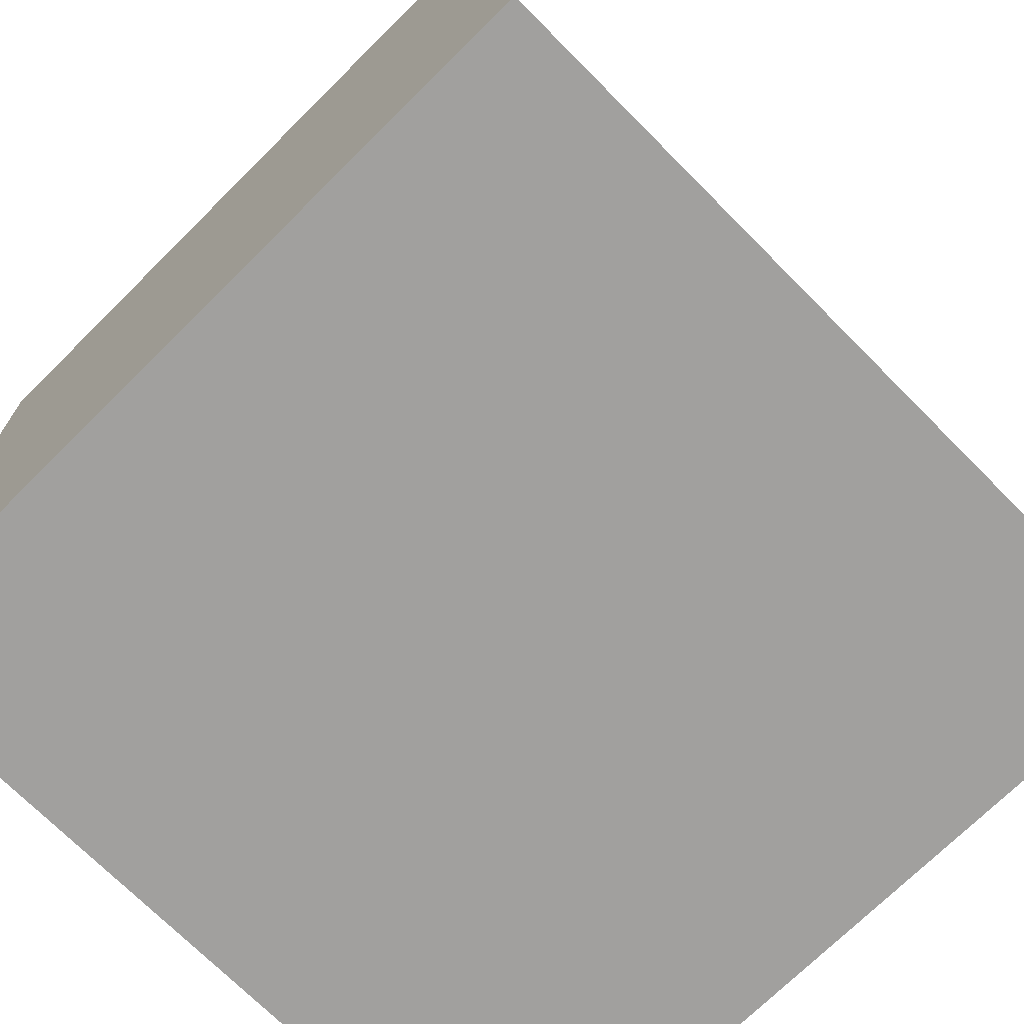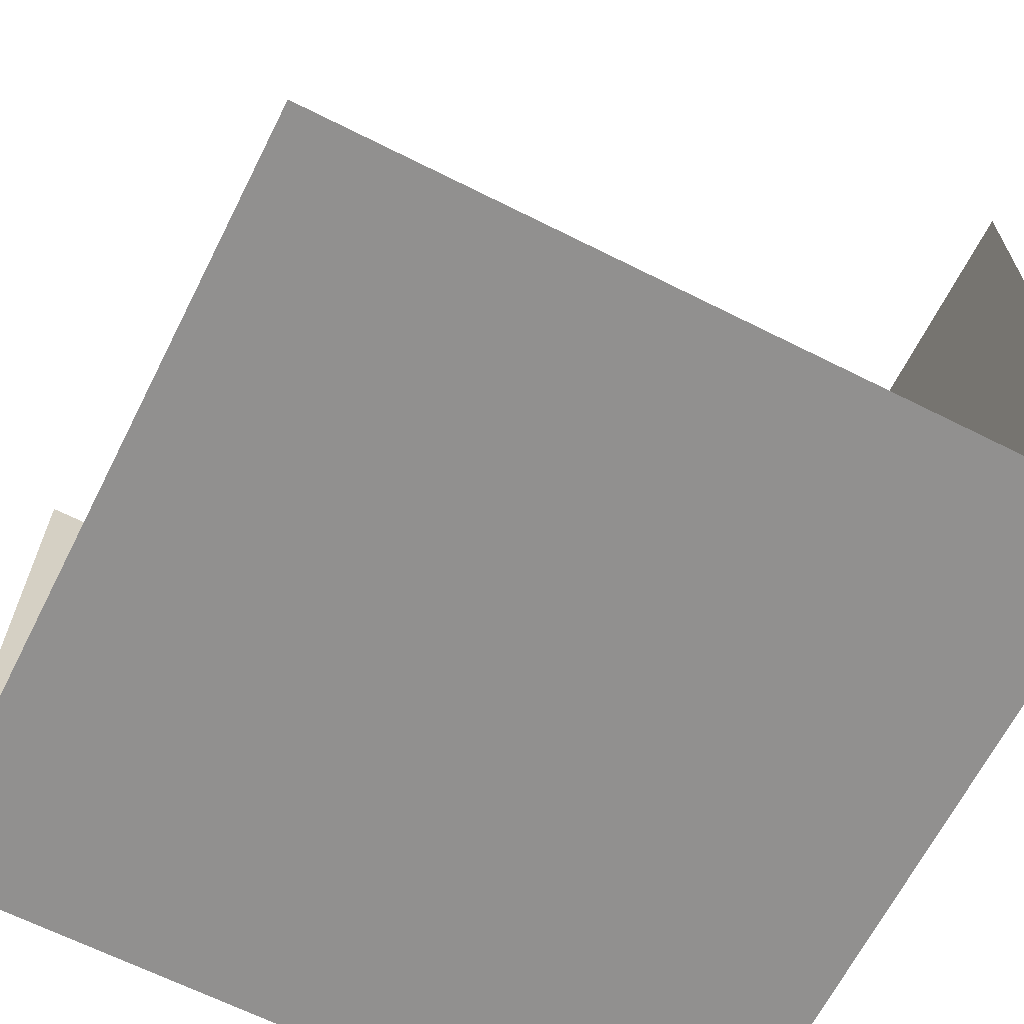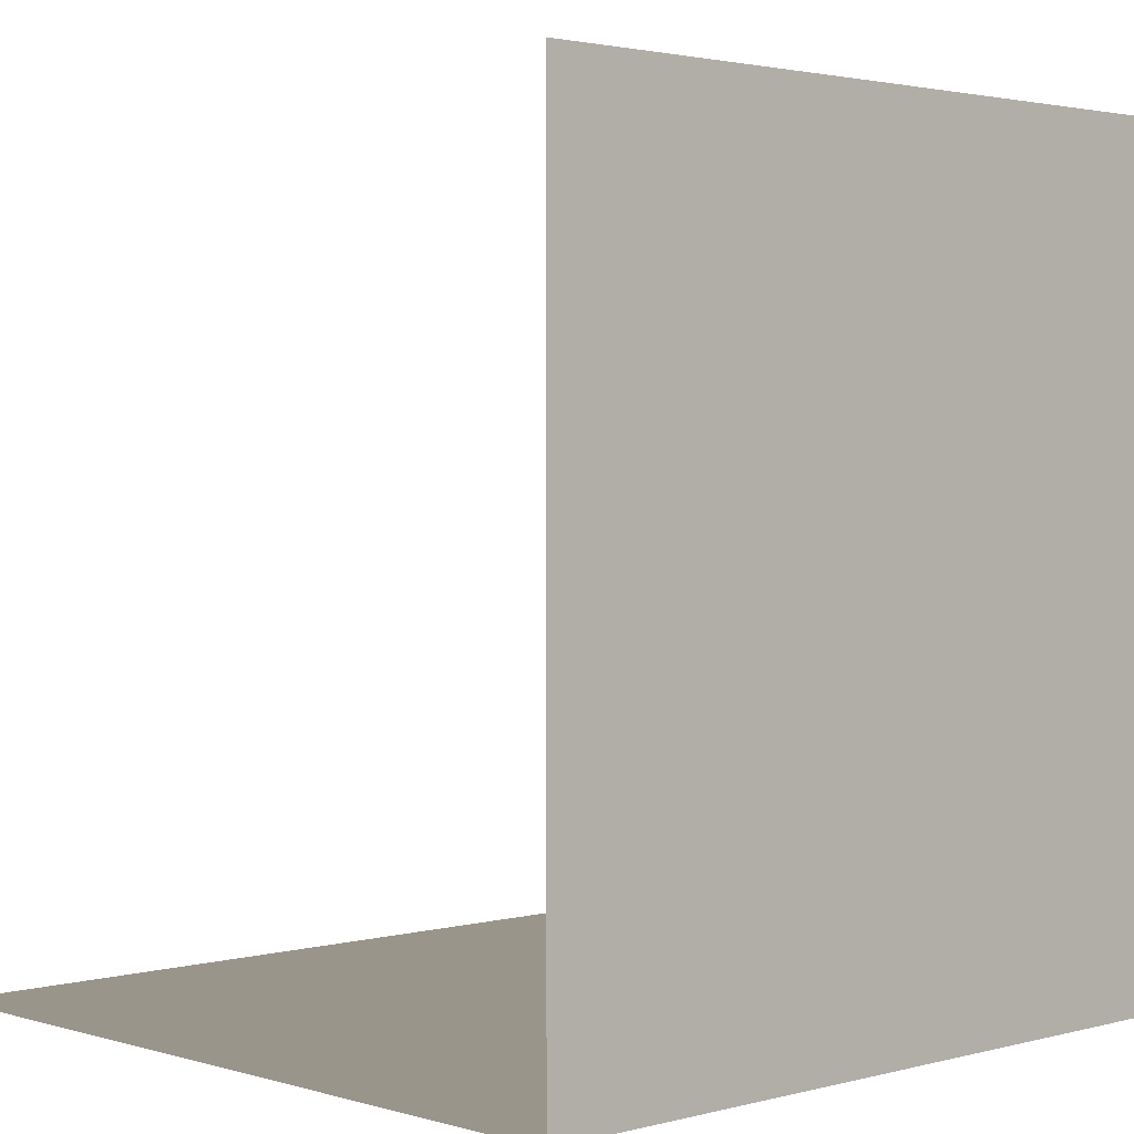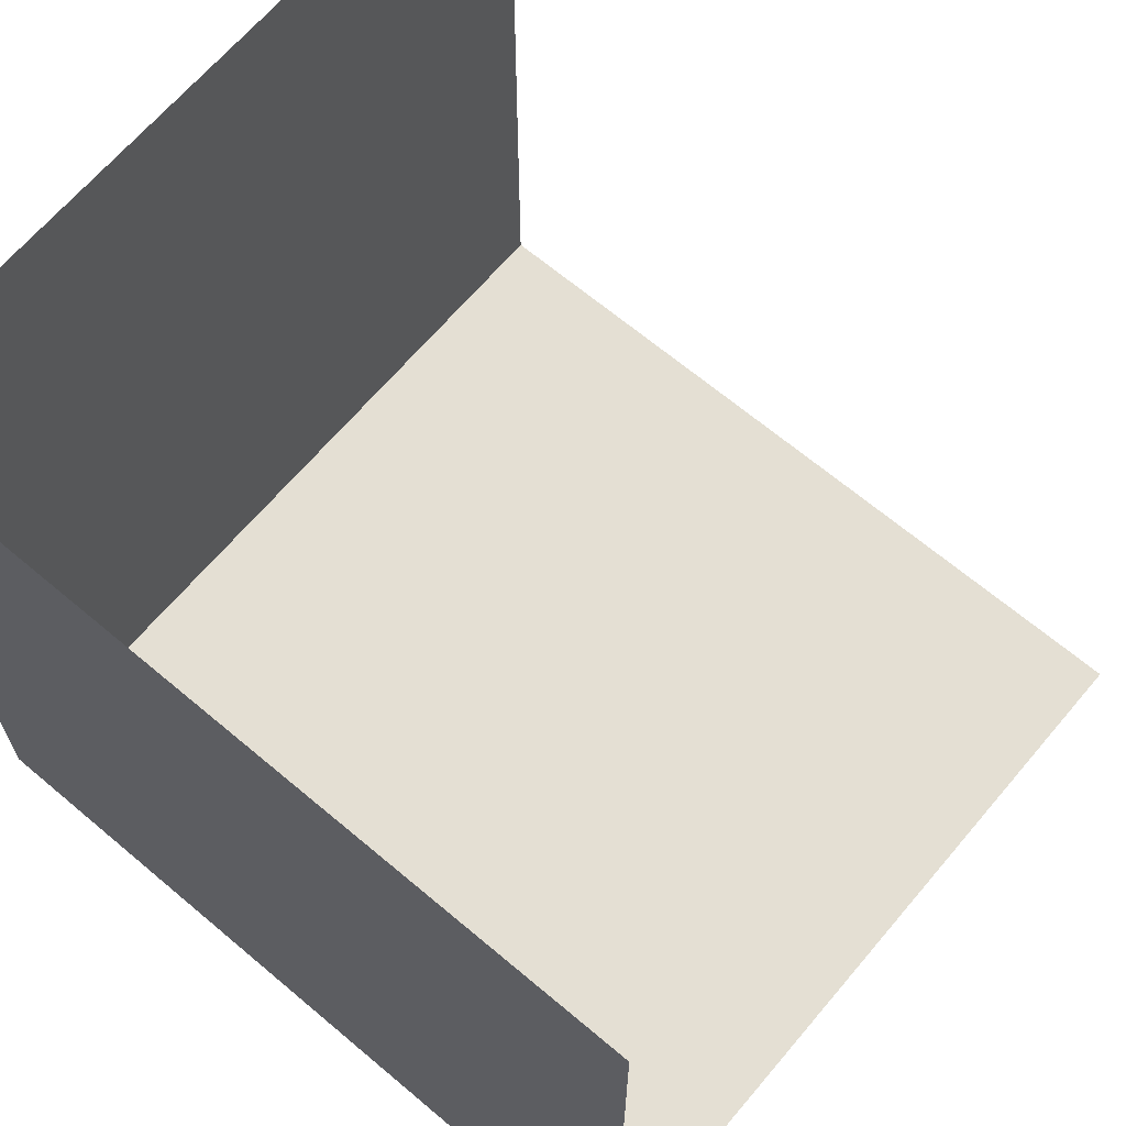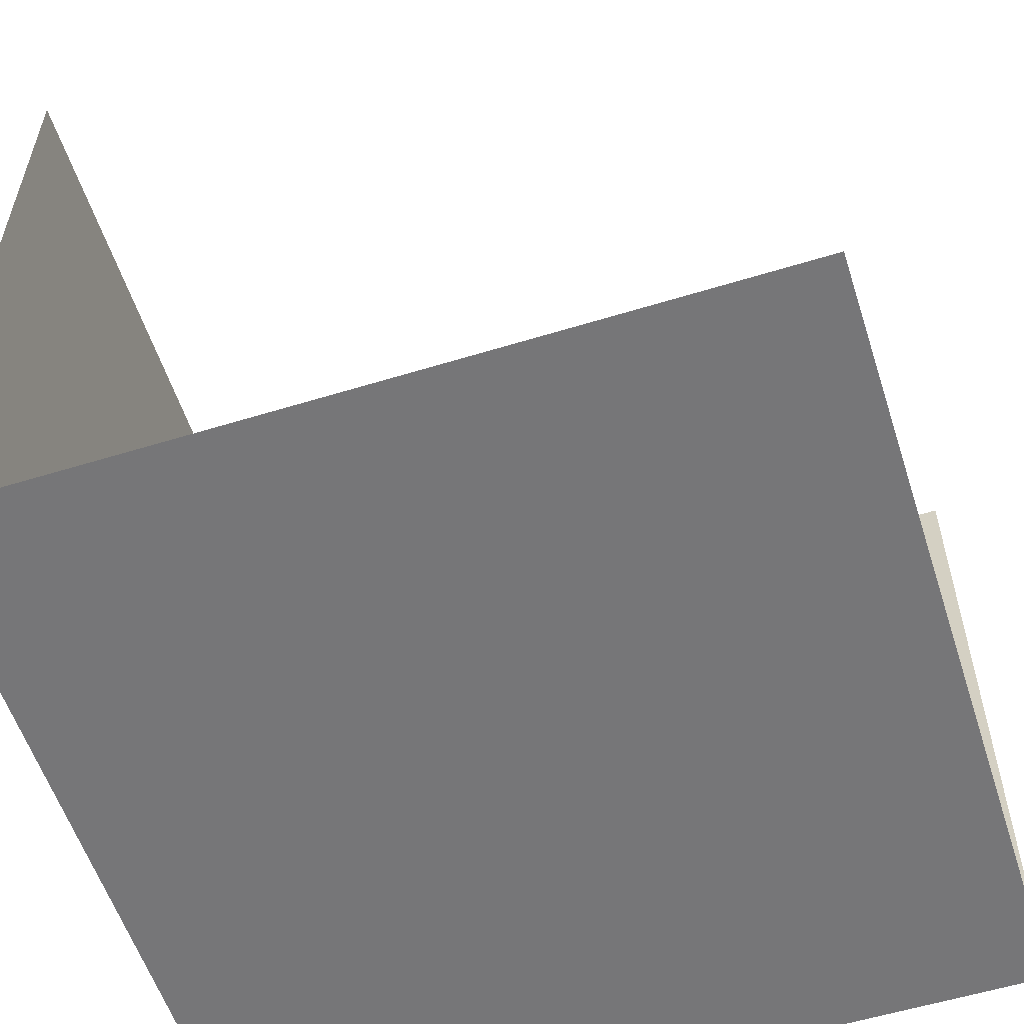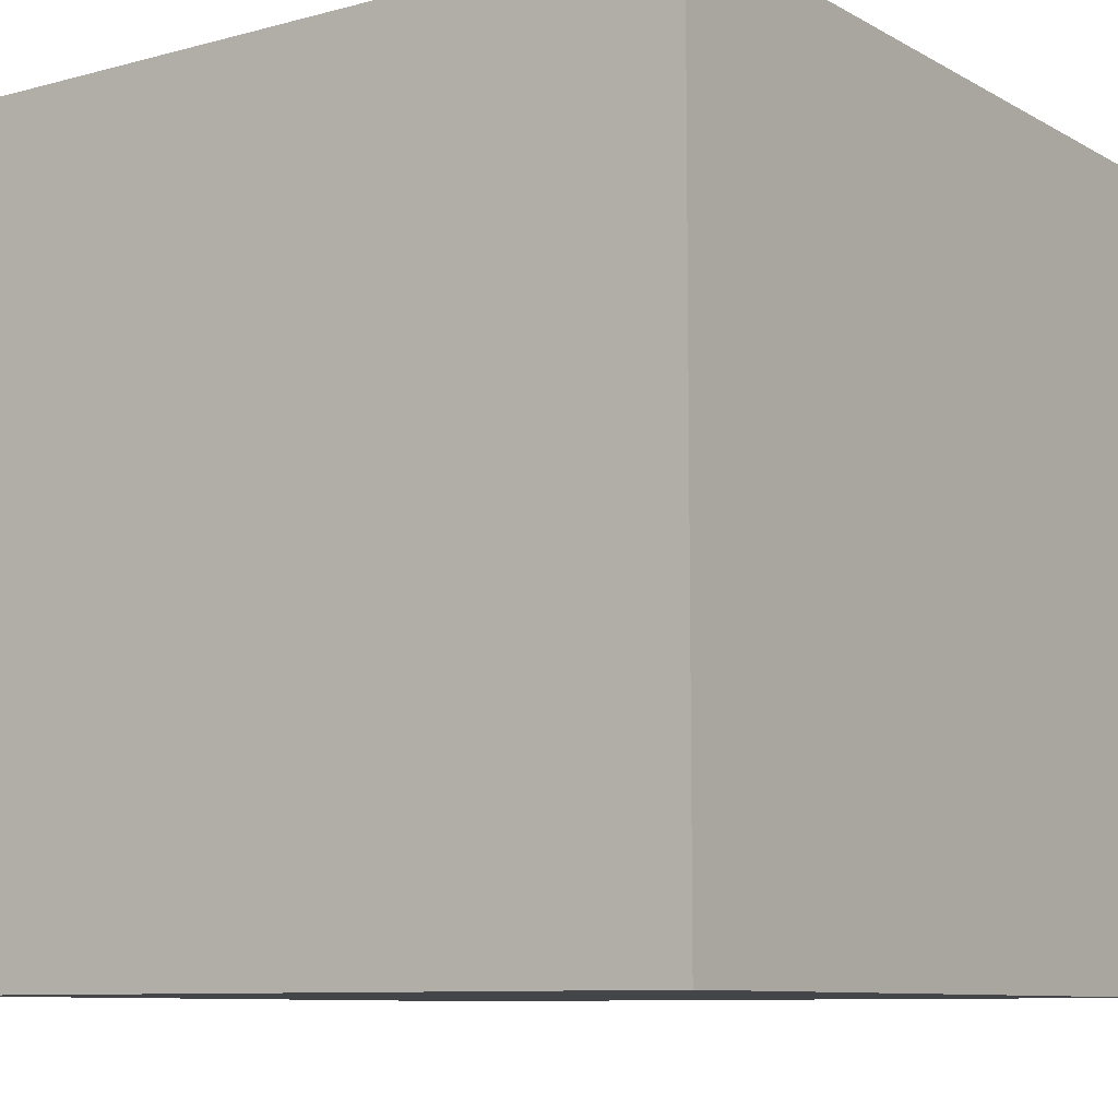
<metadata>
{"format":"obj","ext":"obj","renderer":"f3d","projection":"perspective","resolution":1024,"background":"white","views":[{"elev":-71.8,"azim":-135.2,"up":"+Y"},{"elev":-65.7,"azim":-116.8,"up":"+Z"},{"elev":2.2,"azim":46.5,"up":"+Y"},{"elev":66.4,"azim":130.2,"up":"+Z"},{"elev":-56.9,"azim":-72.2,"up":"+Y"},{"elev":-9.1,"azim":35.3,"up":"+Z"}]}
</metadata>
<code>
o 1011_1111_立方体.209
v -0.5 -0 0
v -0.5 -0 0.5
v -0.5 0.5 0
v -0 -0 0
v -0 -0 0.5
v -0 0.5 0
v -0 0.5 0.5
f 4 7 6
f 1 5 4
f 3 4 6
f 4 5 7
f 1 2 5
f 3 1 4

</code>
